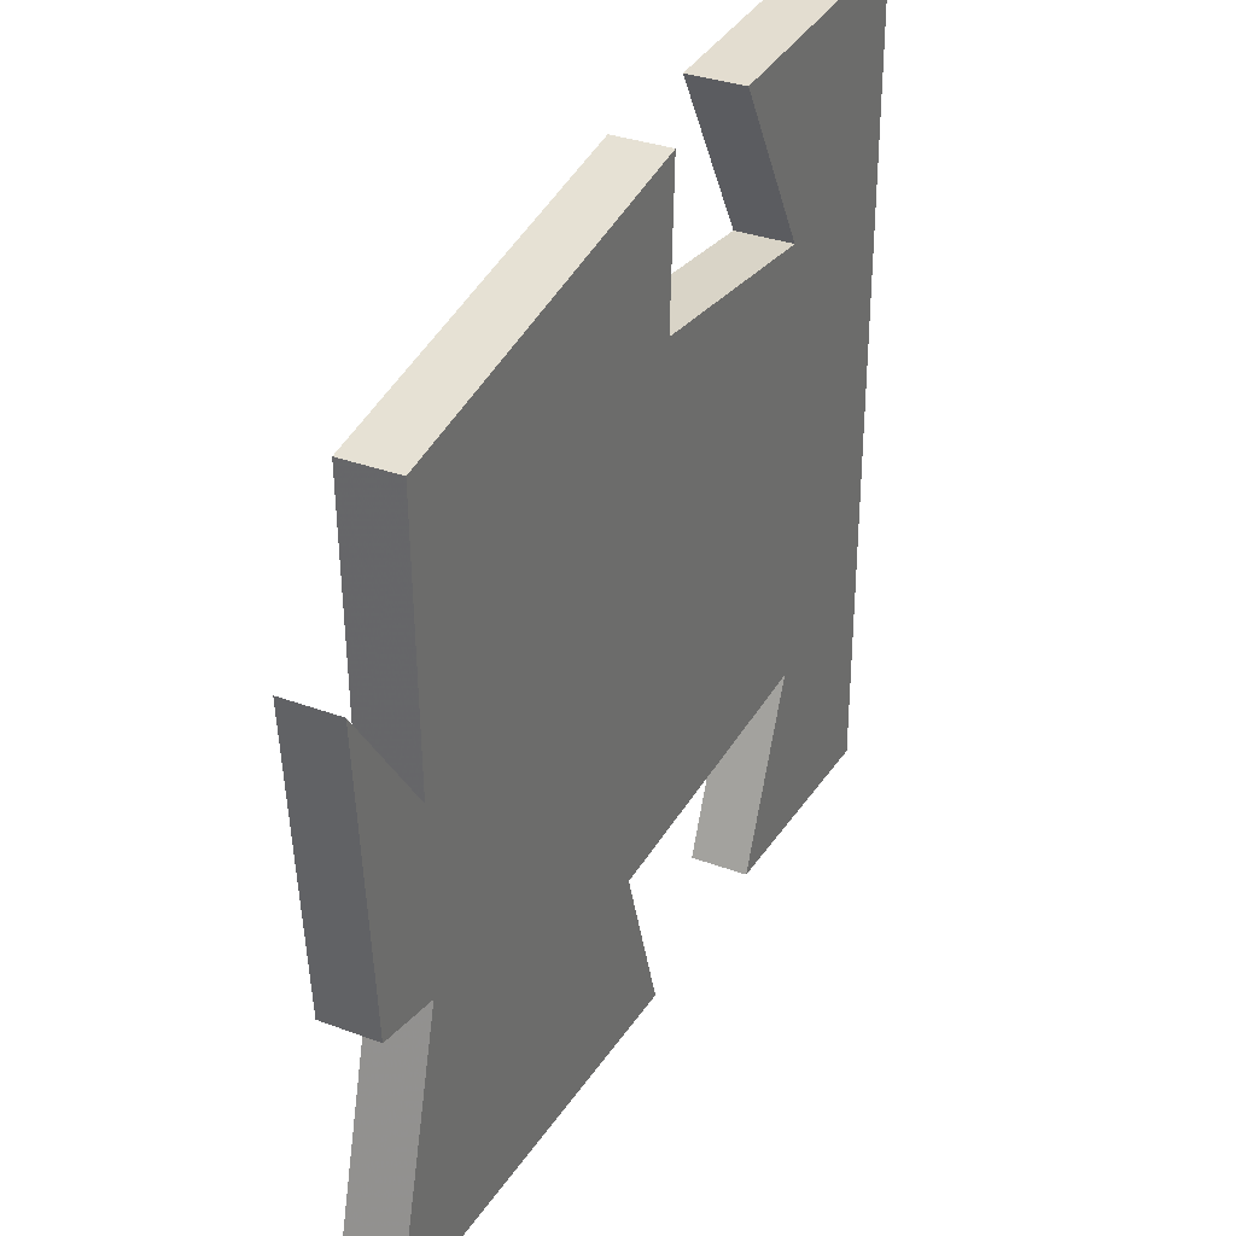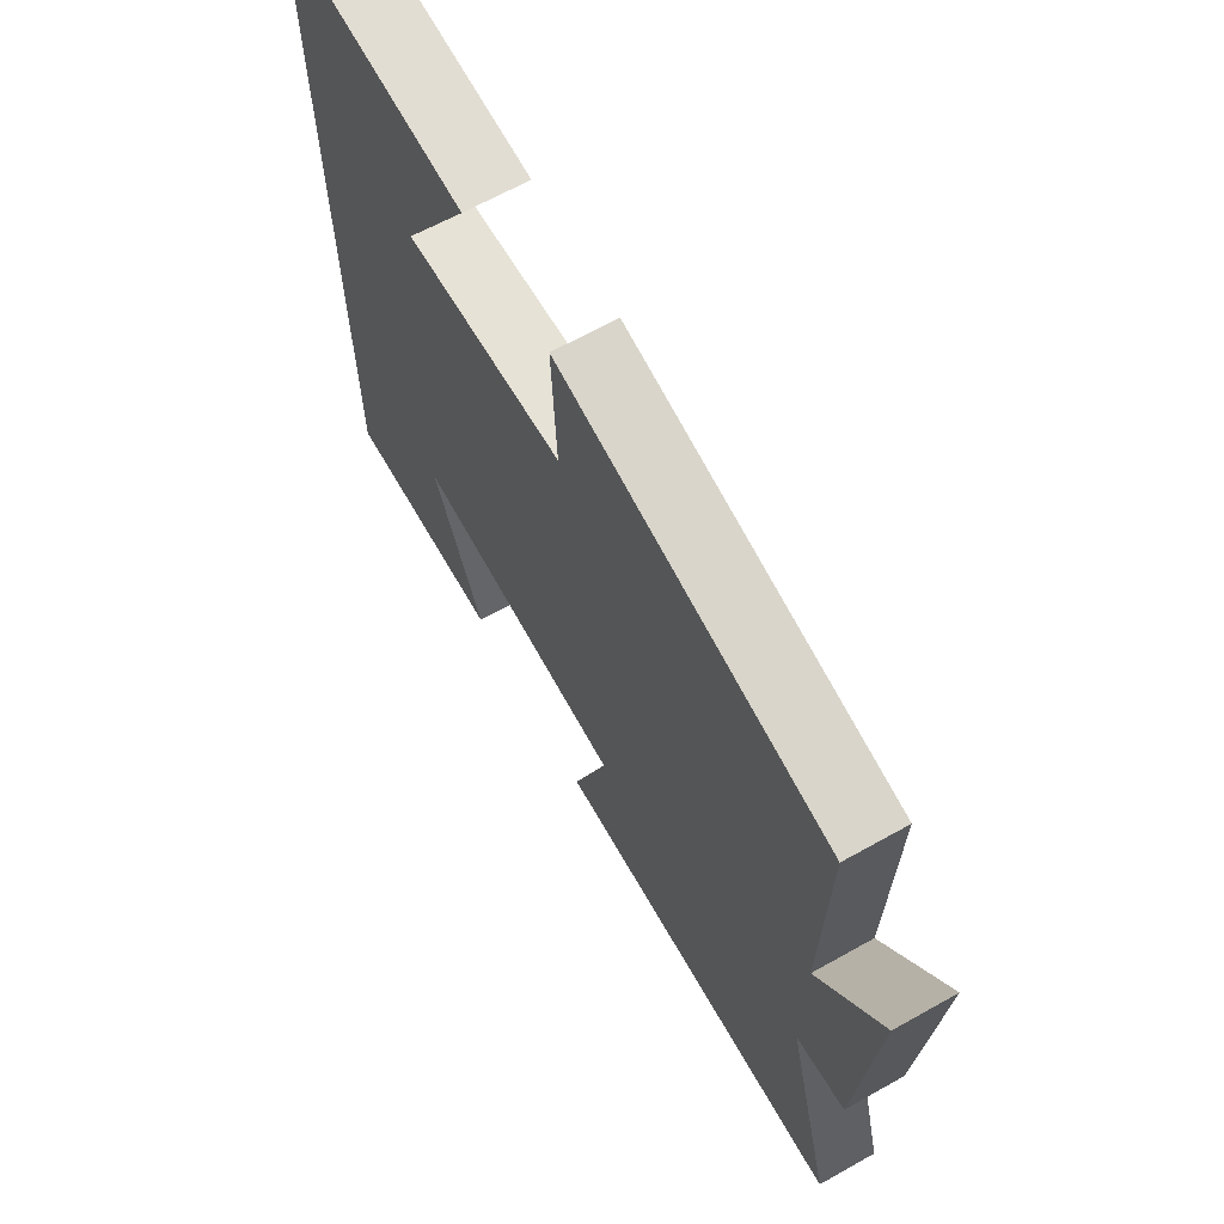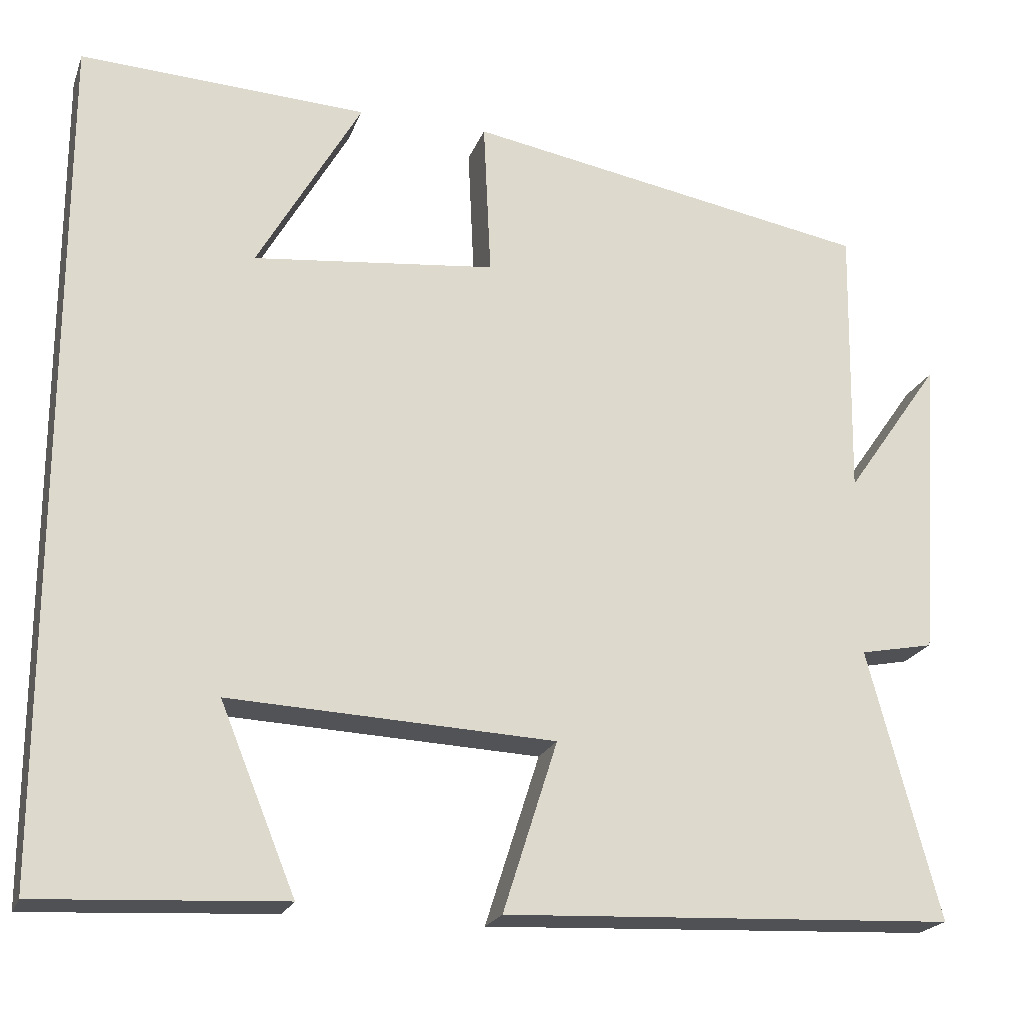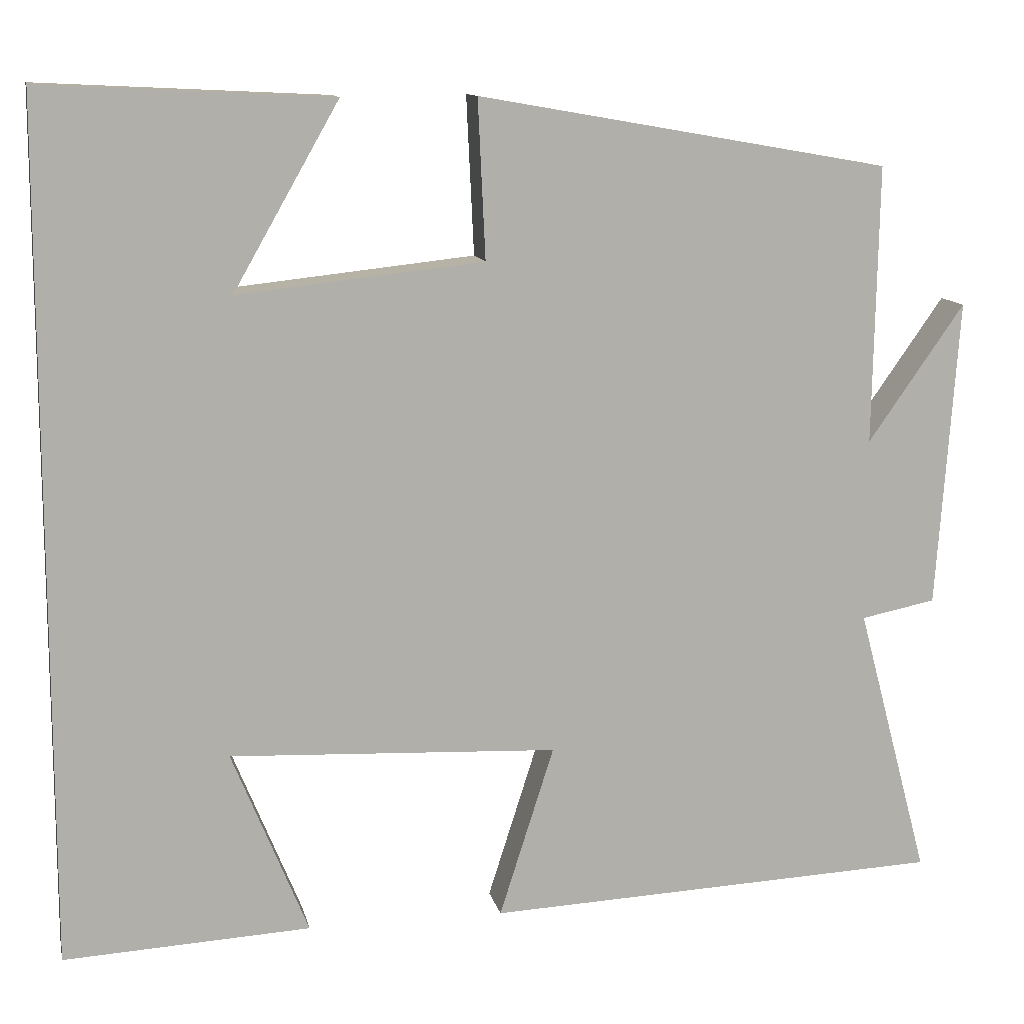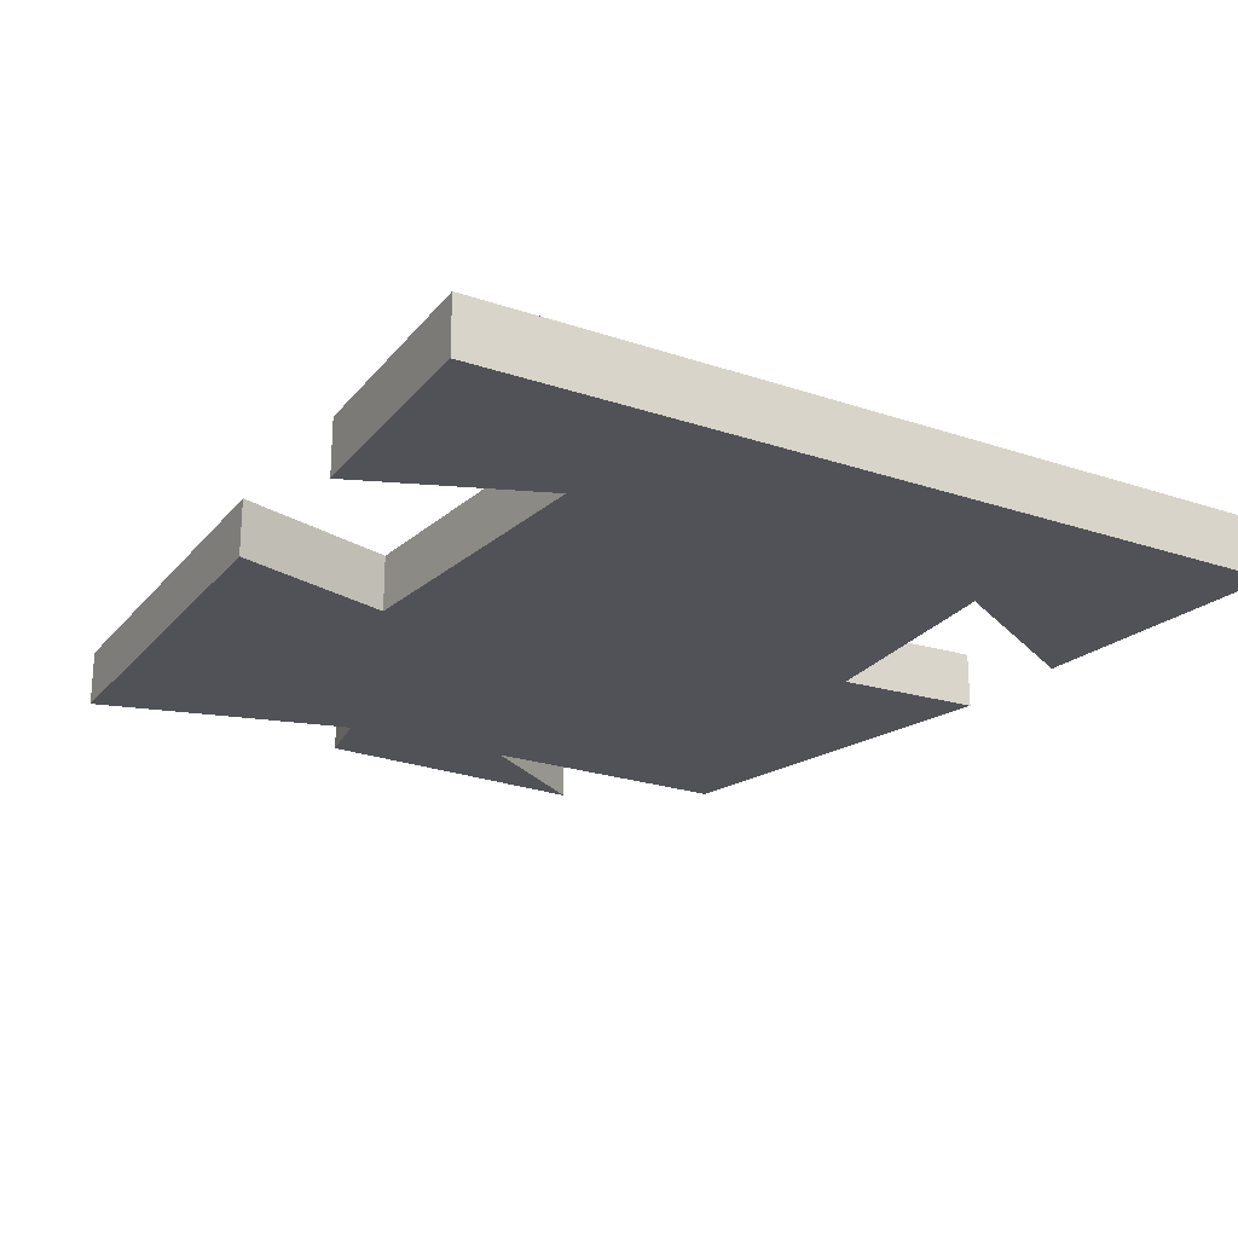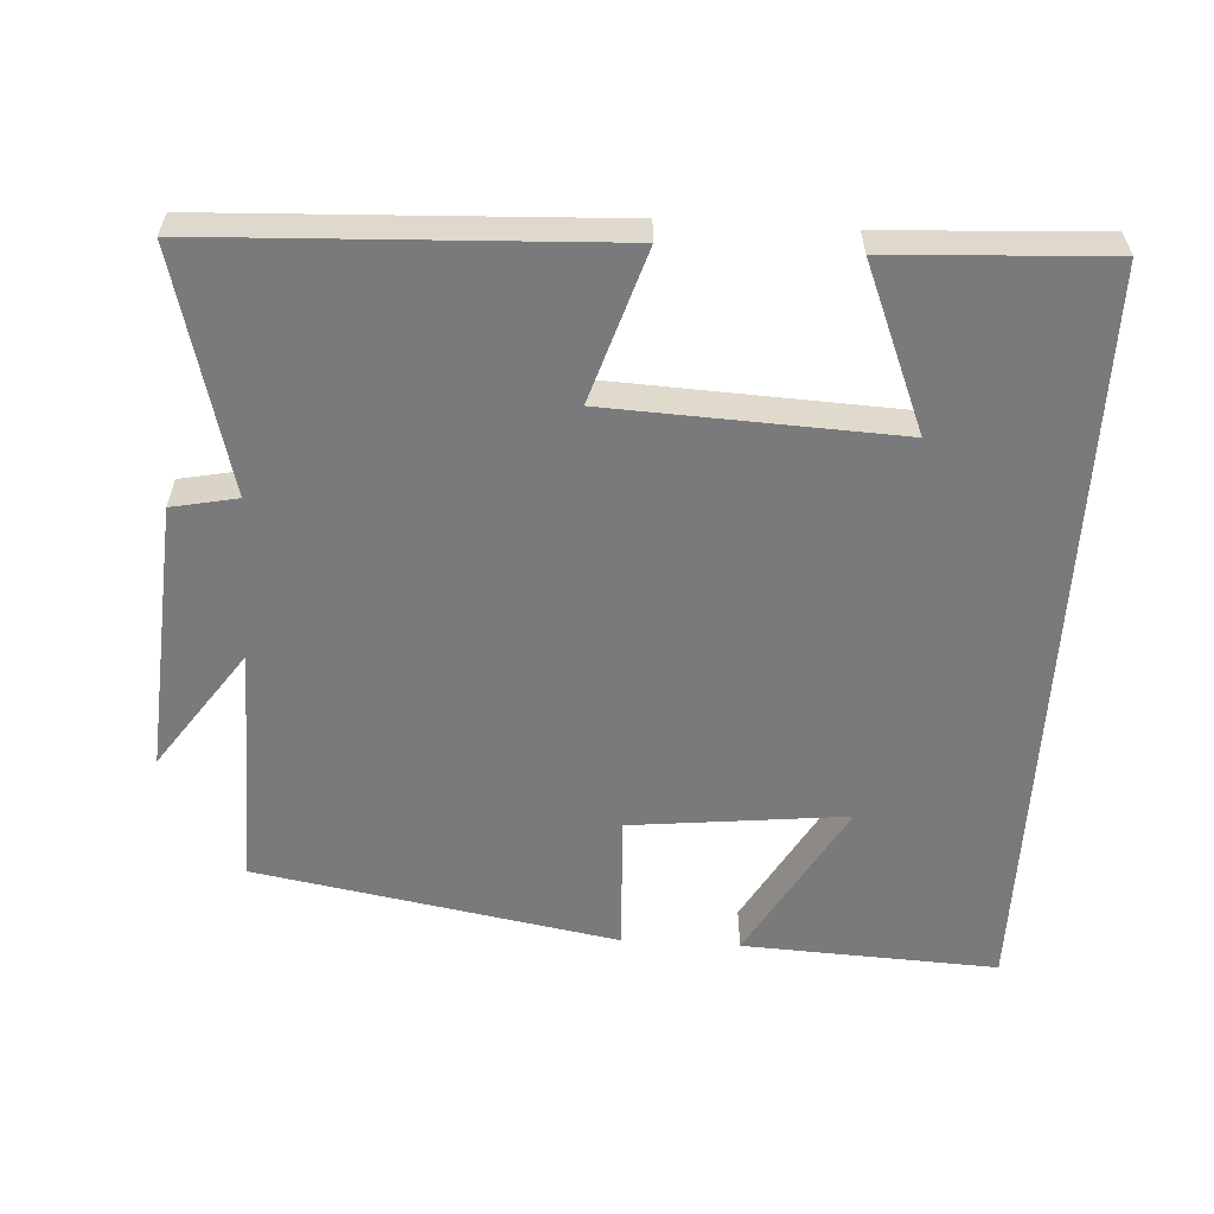
<metadata>
{"format":"obj","ext":"obj","renderer":"f3d","projection":"perspective","resolution":1024,"background":"white","views":[{"elev":33.5,"azim":116.9,"up":"+Z"},{"elev":66.3,"azim":60.7,"up":"+Z"},{"elev":-21.1,"azim":-17.2,"up":"+Z"},{"elev":11.9,"azim":-12.0,"up":"+Z"},{"elev":-21.5,"azim":-121.0,"up":"+Y"},{"elev":-58.2,"azim":176.6,"up":"+Y"}]}
</metadata>
<code>
v -0.5 0.07 0.517
v -0.15 0.07 0.5
v -0.277 0.07 0.277
v 0.019 0.07 0.309
v 0.01 0.07 0.5
v 0.506 0.07 0.413
v 0.5 0.07 0.077
v 0.616 0.07 0.243
v 0.59 0.07 -0.129
v 0.5 0.07 -0.147
v 0.587 0.07 -0.475
v 0.036 0.07 -0.5
v 0.102 0.07 -0.293
v -0.294 0.07 -0.275
v -0.202 0.07 -0.5
v -0.5 0.07 -0.516
v -0.5 0 0.517
v -0.15 0 0.5
v -0.277 0 0.277
v 0.019 0 0.309
v 0.01 0 0.5
v 0.506 0 0.413
v 0.5 0 0.077
v 0.616 0 0.243
v 0.59 0 -0.129
v 0.5 0 -0.147
v 0.587 0 -0.475
v 0.036 0 -0.5
v 0.102 0 -0.293
v -0.294 0 -0.275
v -0.202 0 -0.5
v -0.5 0 -0.516
f 14 15 16
f 14 16 1
f 13 14 1
f 10 11 12 13
f 7 8 9 10
f 7 10 13
f 4 5 6 7
f 3 4 7 13
f 1 2 3
f 1 3 13
f 32 31 30
f 17 32 30
f 17 30 29
f 29 28 27 26
f 26 25 24 23
f 29 26 23
f 23 22 21 20
f 29 23 20 19
f 19 18 17
f 29 19 17
f 1 17 18 2
f 2 18 19 3
f 3 19 20 4
f 4 20 21 5
f 5 21 22 6
f 6 22 23 7
f 7 23 24 8
f 8 24 25 9
f 9 25 26 10
f 10 26 27 11
f 11 27 28 12
f 12 28 29 13
f 13 29 30 14
f 14 30 31 15
f 15 31 32 16
f 16 32 17 1

</code>
